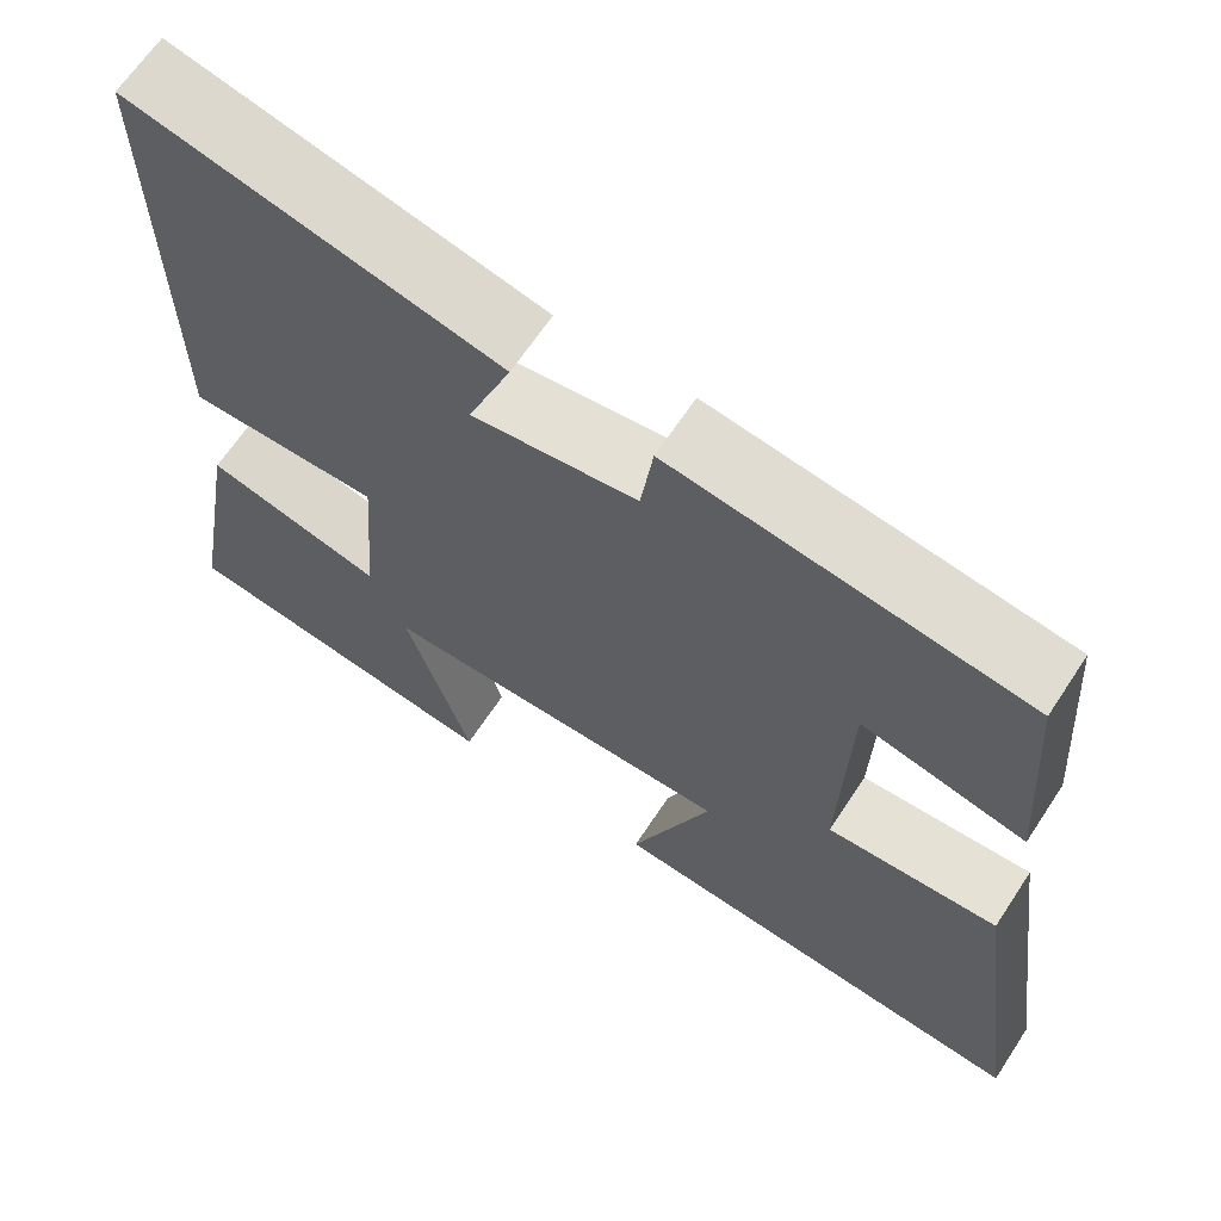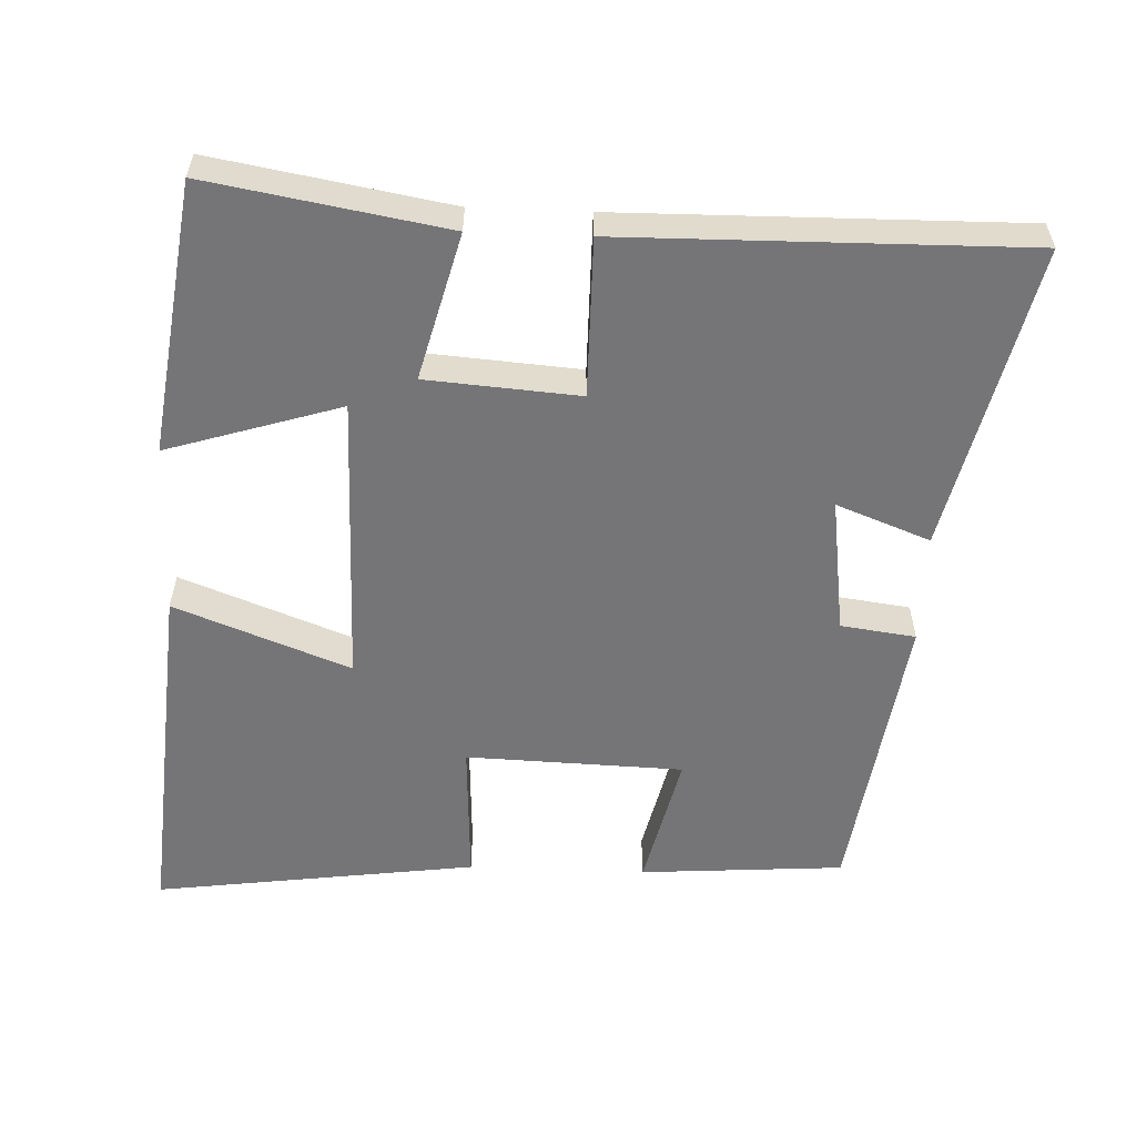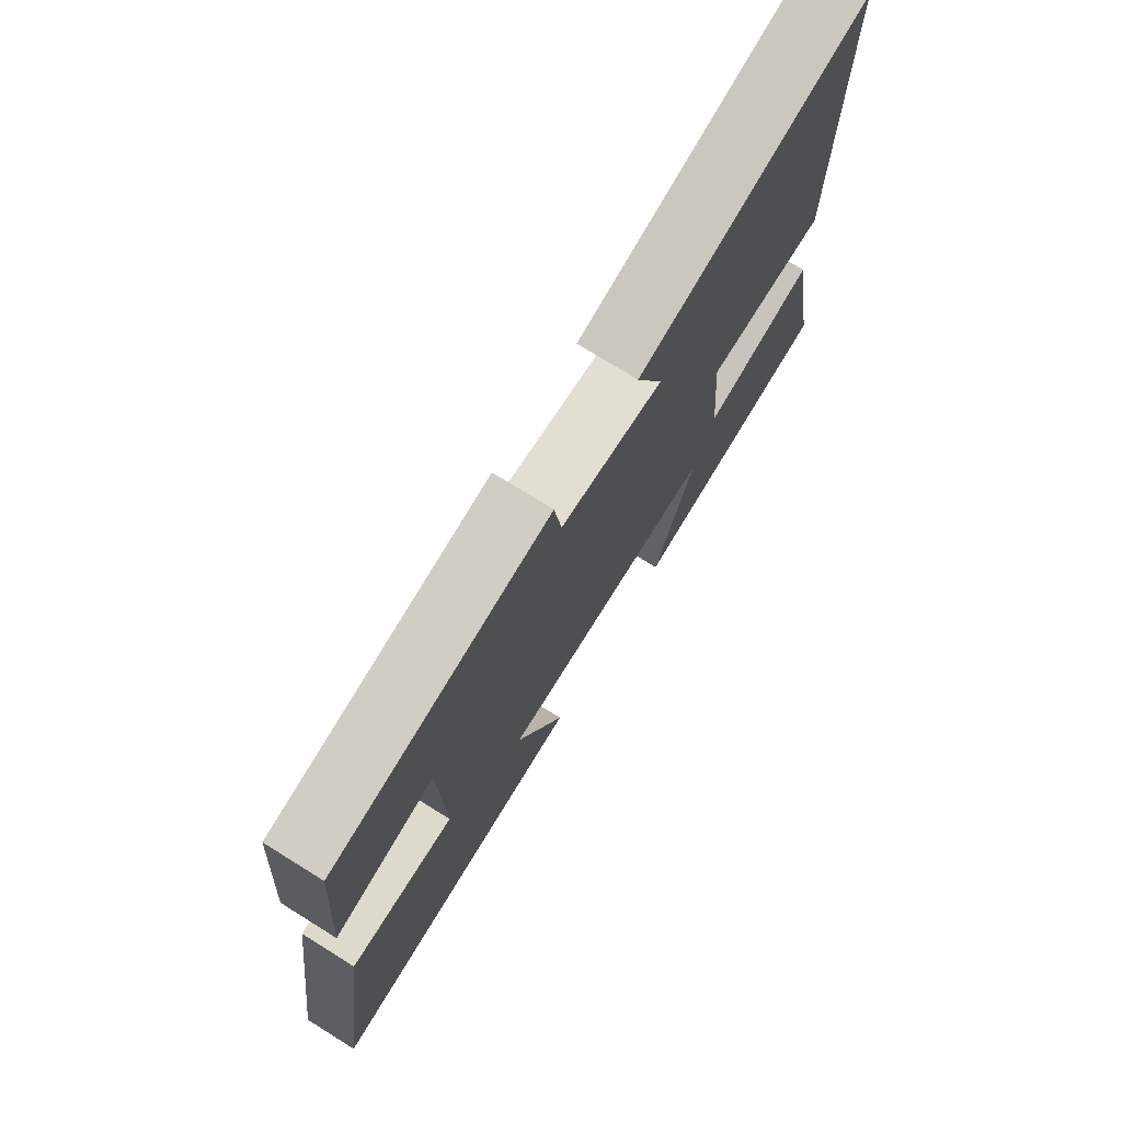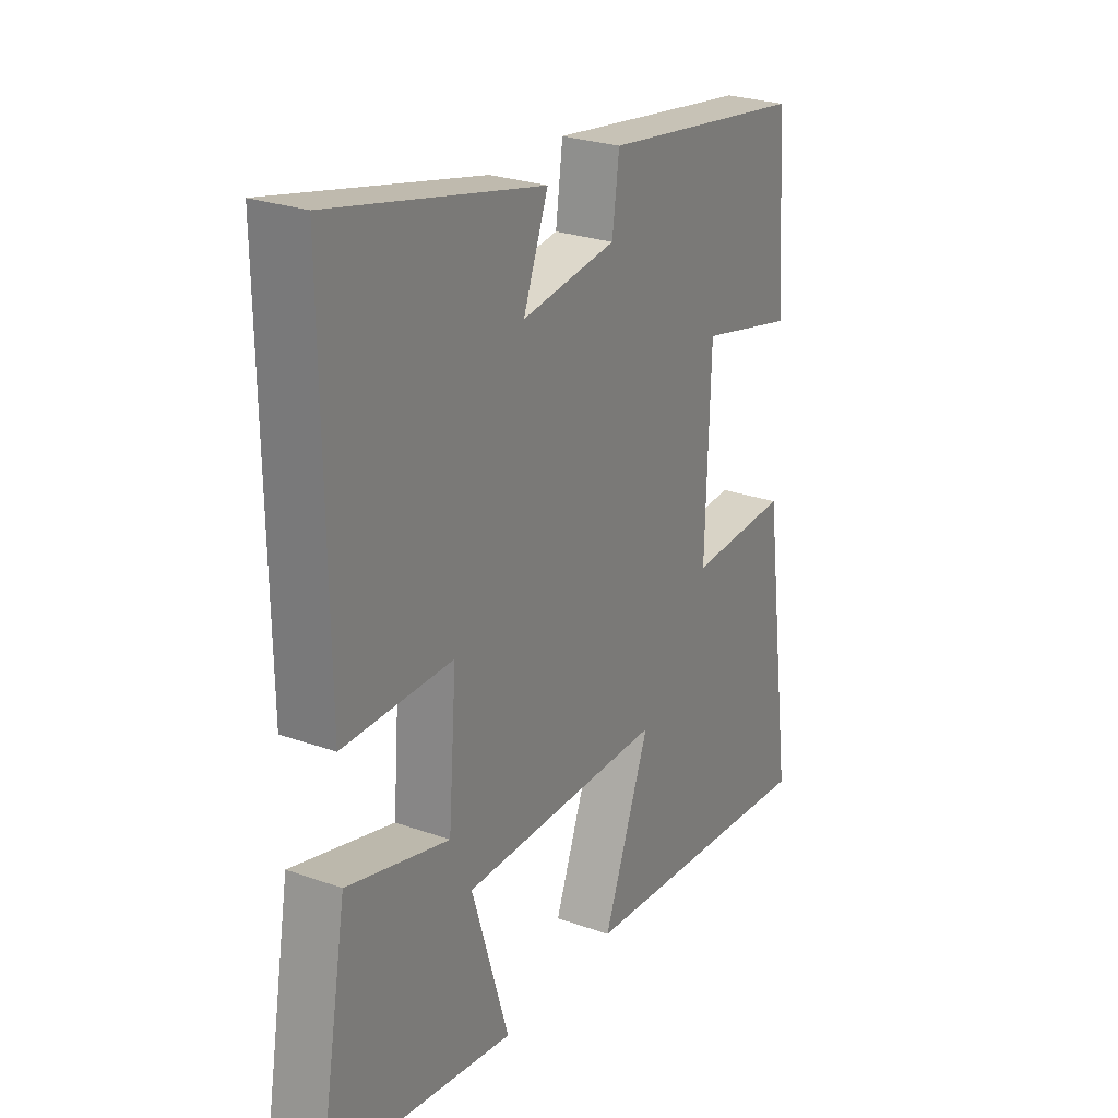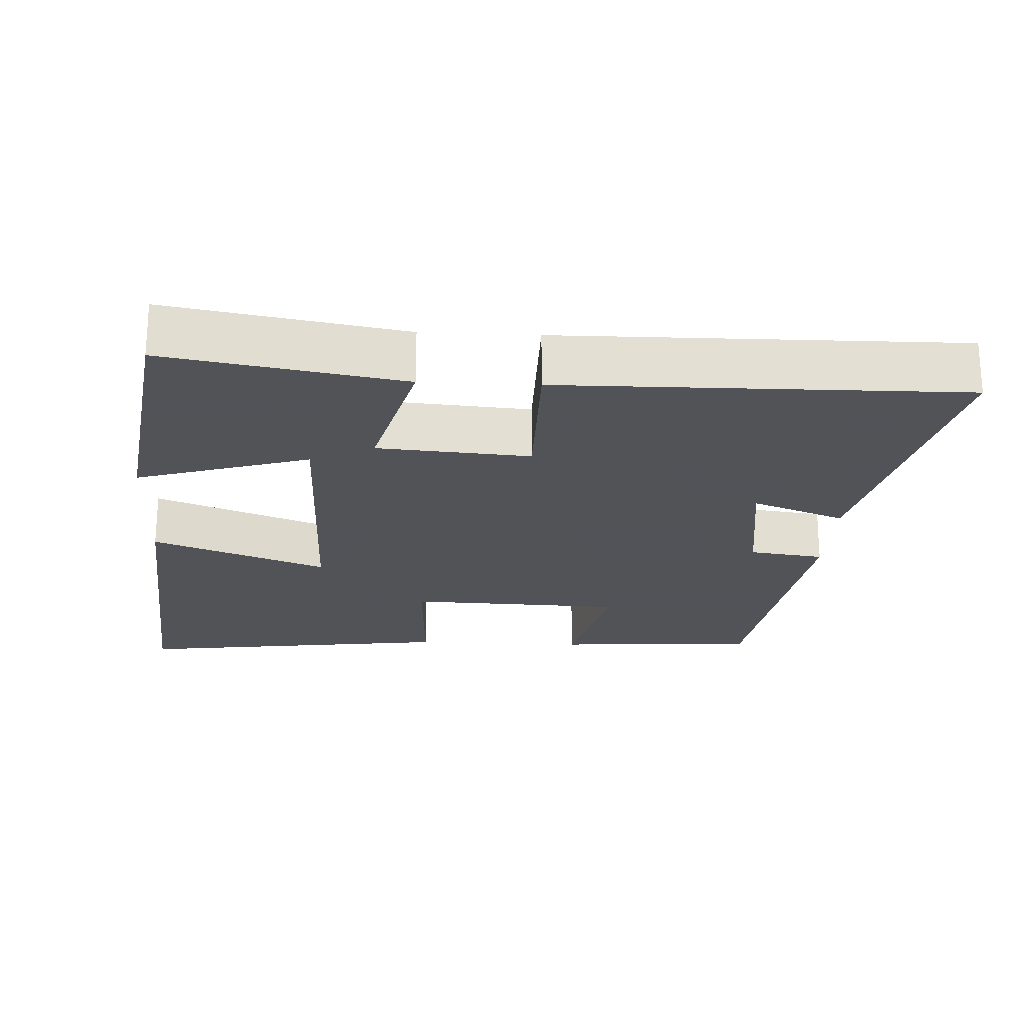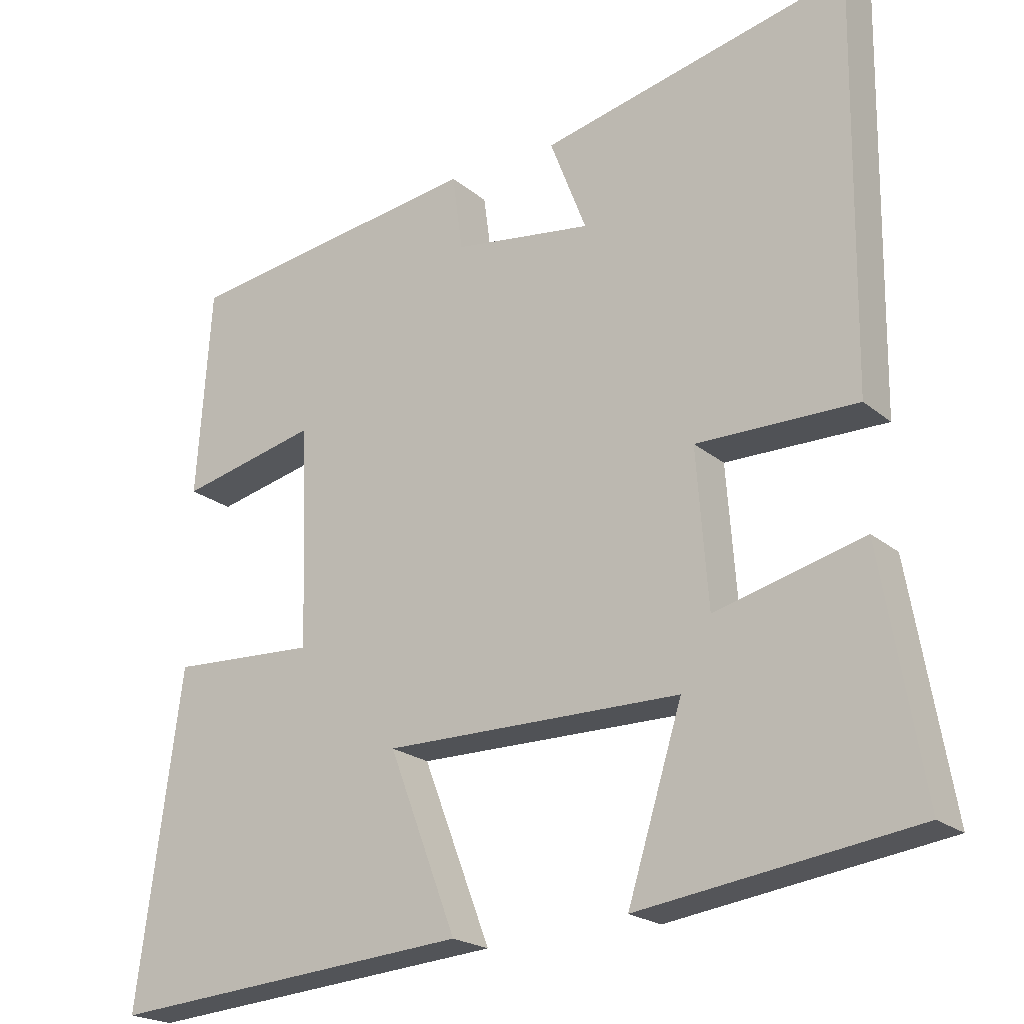
<metadata>
{"format":"obj","ext":"obj","renderer":"f3d","projection":"perspective","resolution":1024,"background":"white","views":[{"elev":65.2,"azim":33.3,"up":"+Z"},{"elev":-56.6,"azim":-92.3,"up":"+Y"},{"elev":74.8,"azim":121.9,"up":"+Z"},{"elev":26.0,"azim":-60.4,"up":"+Z"},{"elev":-22.5,"azim":-93.0,"up":"+Y"},{"elev":-21.1,"azim":-145.3,"up":"+Z"}]}
</metadata>
<code>
v -0.557 0.07 -0.447
v -0.5 0.07 -0.118
v -0.296 0.07 -0.171
v -0.28 0.07 0.041
v -0.5 0.07 0.04
v -0.507 0.07 0.598
v -0.083 0.07 0.5
v -0.133 0.07 0.37
v 0.057 0.07 0.396
v 0.071 0.07 0.5
v 0.48 0.07 0.441
v 0.5 0.07 0.157
v 0.31 0.07 0.201
v 0.3 0.07 -0.101
v 0.5 0.07 -0.091
v 0.561 0.07 -0.54
v 0.061 0.07 -0.5
v 0.154 0.07 -0.257
v -0.254 0.07 -0.259
v -0.179 0.07 -0.5
v -0.557 0 -0.447
v -0.5 0 -0.118
v -0.296 0 -0.171
v -0.28 0 0.041
v -0.5 0 0.04
v -0.507 0 0.598
v -0.083 0 0.5
v -0.133 0 0.37
v 0.057 0 0.396
v 0.071 0 0.5
v 0.48 0 0.441
v 0.5 0 0.157
v 0.31 0 0.201
v 0.3 0 -0.101
v 0.5 0 -0.091
v 0.561 0 -0.54
v 0.061 0 -0.5
v 0.154 0 -0.257
v -0.254 0 -0.259
v -0.179 0 -0.5
f 1 2 3
f 20 1 3
f 19 20 3
f 18 19 3 4
f 16 17 18
f 15 16 18
f 14 15 18
f 13 14 18 4
f 11 12 13
f 10 11 13
f 9 10 13
f 13 4 5
f 9 13 5
f 8 9 5
f 5 6 7 8
f 23 22 21
f 23 21 40
f 23 40 39
f 24 23 39 38
f 38 37 36
f 38 36 35
f 38 35 34
f 24 38 34 33
f 33 32 31
f 33 31 30
f 33 30 29
f 25 24 33
f 25 33 29
f 25 29 28
f 28 27 26 25
f 1 21 22 2
f 2 22 23 3
f 3 23 24 4
f 4 24 25 5
f 5 25 26 6
f 6 26 27 7
f 7 27 28 8
f 8 28 29 9
f 9 29 30 10
f 10 30 31 11
f 11 31 32 12
f 12 32 33 13
f 13 33 34 14
f 14 34 35 15
f 15 35 36 16
f 16 36 37 17
f 17 37 38 18
f 18 38 39 19
f 19 39 40 20
f 20 40 21 1

</code>
